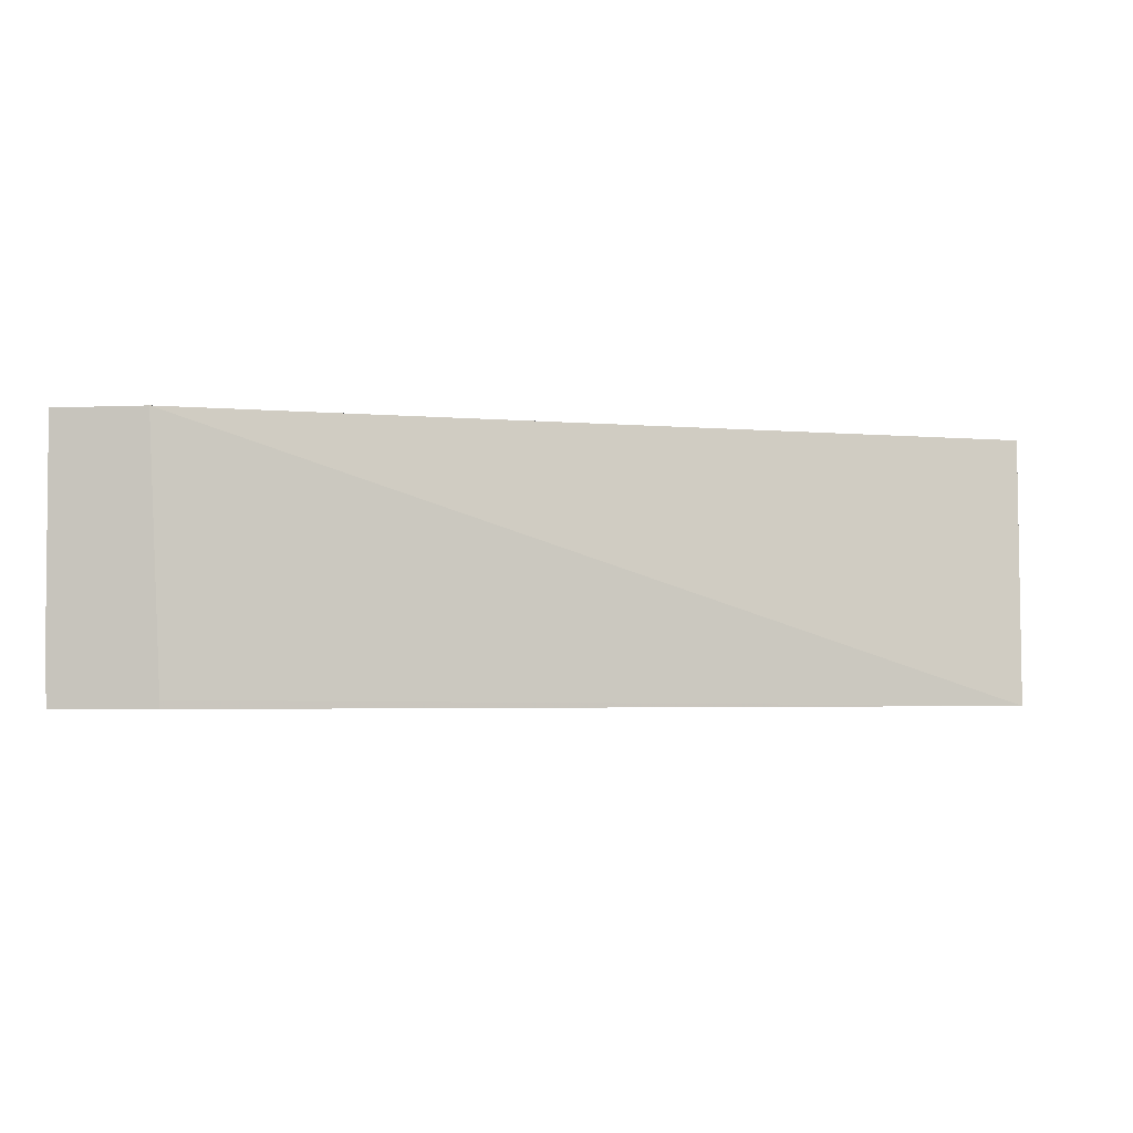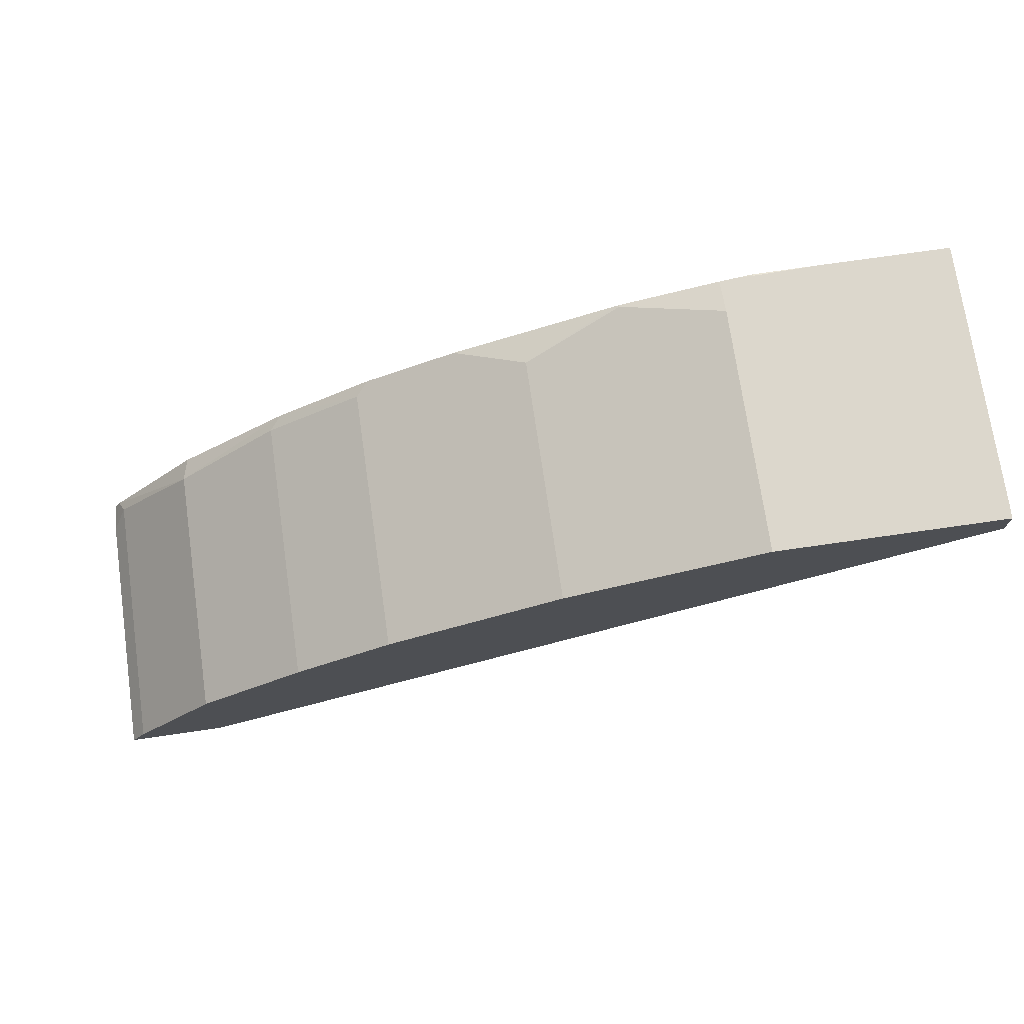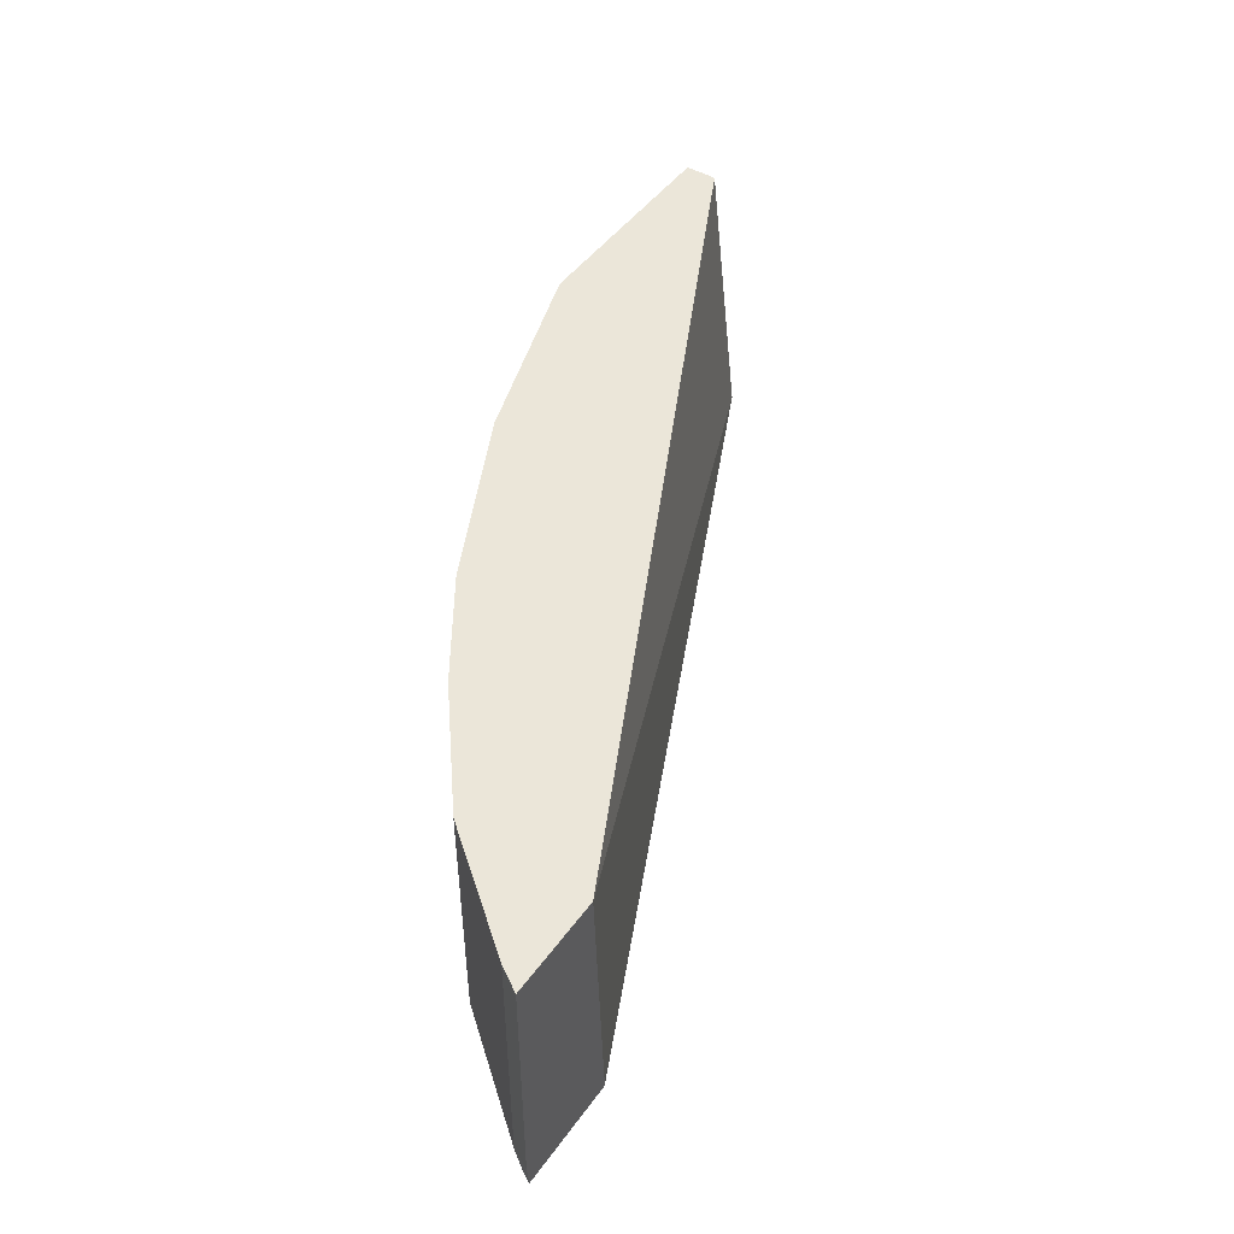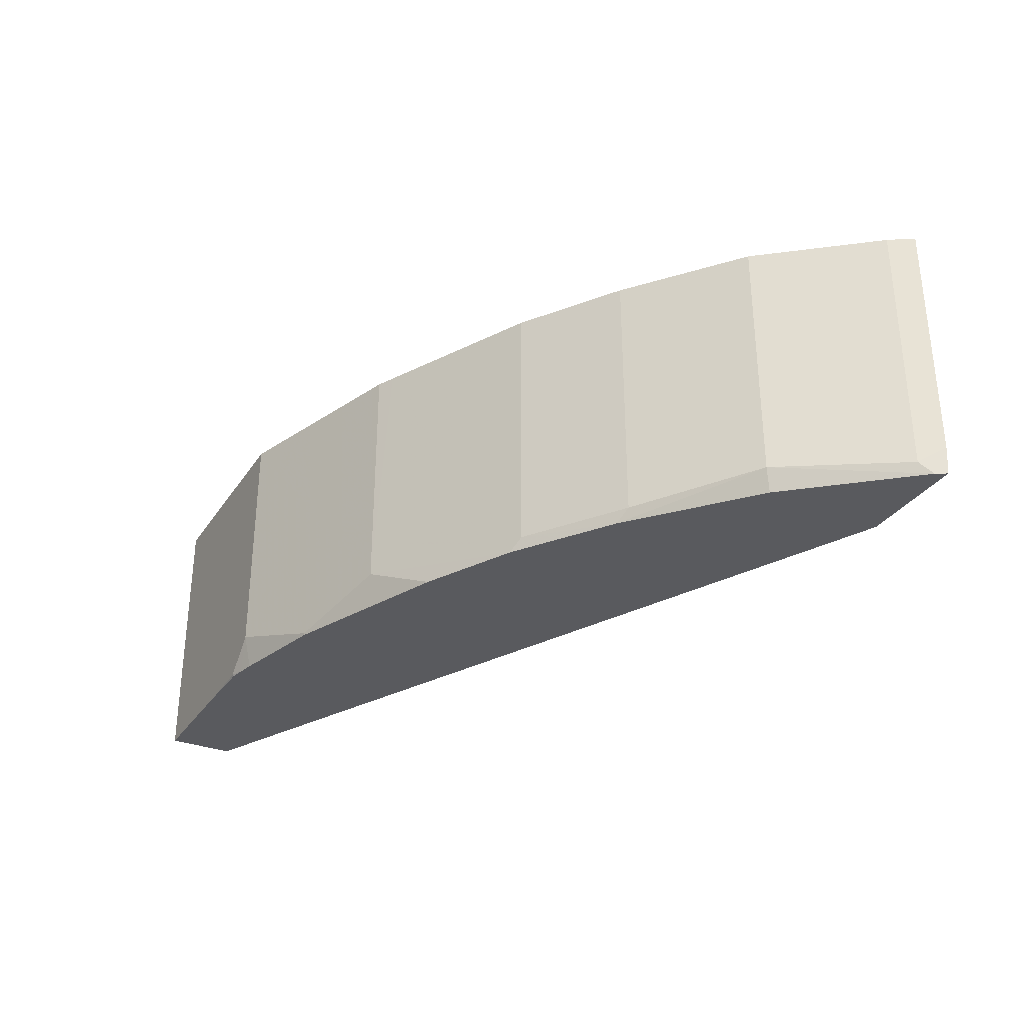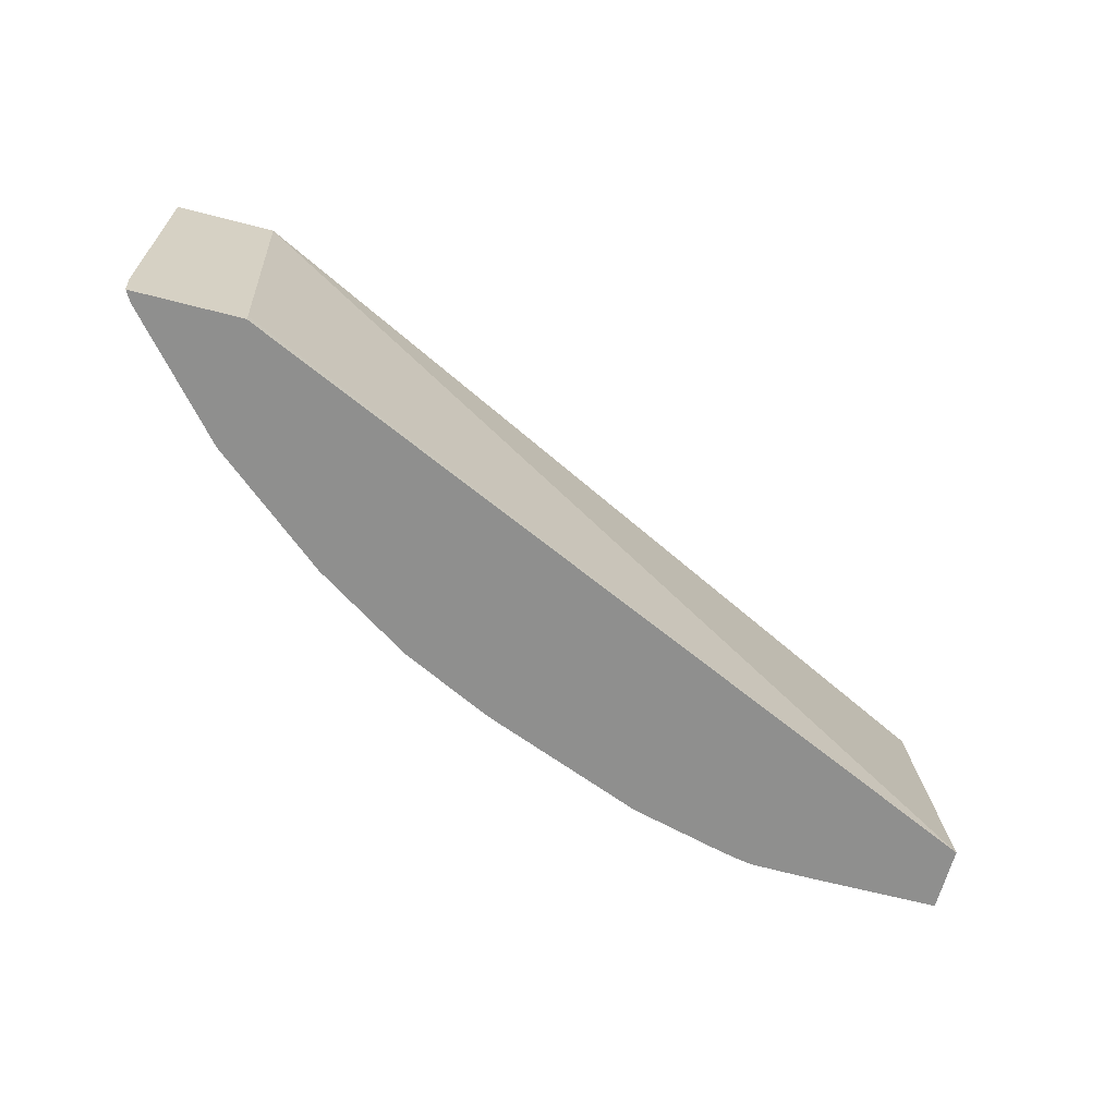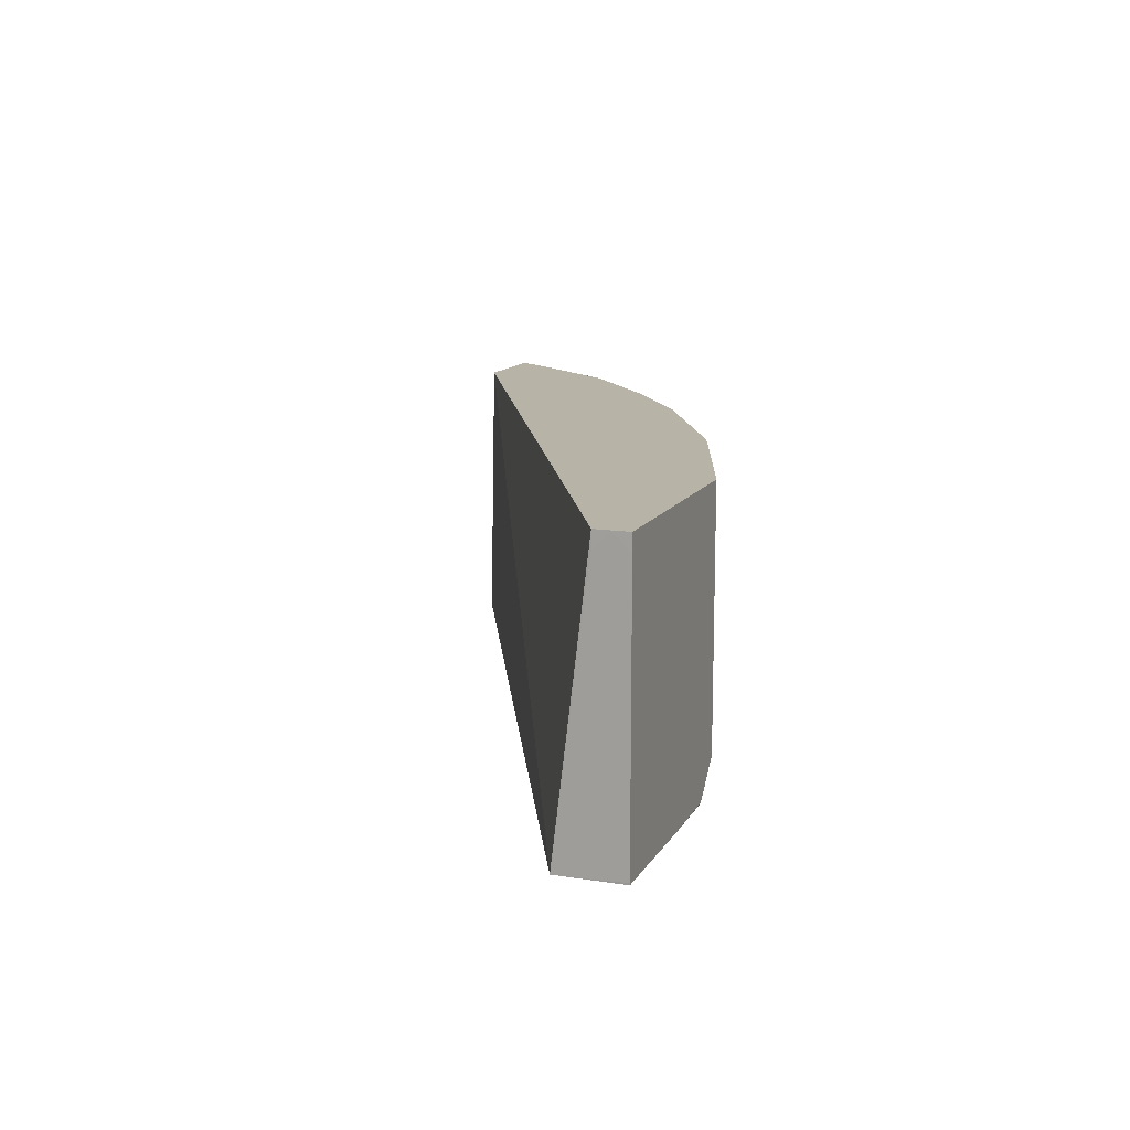
<metadata>
{"format":"obj","ext":"obj","renderer":"f3d","projection":"perspective","resolution":1024,"background":"white","views":[{"elev":-3.2,"azim":-171.1,"up":"+Y"},{"elev":72.8,"azim":171.8,"up":"+Z"},{"elev":47.2,"azim":124.0,"up":"+Y"},{"elev":-31.6,"azim":62.0,"up":"+Y"},{"elev":-65.3,"azim":165.4,"up":"+Y"},{"elev":12.9,"azim":-70.0,"up":"+Y"}]}
</metadata>
<code>
v 0.408 -0.5696 0.5118
v 0.408 -0.5653 0.5118
v 0.4636 -0.5696 0.5118
v -9.661e-05 -0.5696 0.7019
v 0.4147 -0.4261 0.5118
v 0.4649 -0.5553 0.5118
v 0.4604 -0.5696 0.5174
v -9.661e-05 -0.5696 0.7043
v -9.661e-05 -0.4348 0.7191
v -5.59e-06 -0.4261 0.7191
v 0.4649 -0.4261 0.5118
v 0.4571 -0.563 0.524
v 0.4125 -0.5575 0.5798
v 0.4097 -0.5696 0.577
v -5.11e-05 -0.5696 0.7358
v -9.661e-05 -0.5687 0.7358
v -9.661e-05 -0.4261 0.727
v 0.4571 -0.4261 0.524
v 0.3567 -0.563 0.6243
v 0.3502 -0.5696 0.6277
v 0.4125 -0.4261 0.5798
v 0.0659 -0.5696 0.7358
v -9.661e-05 -0.4348 0.7358
v -5.59e-06 -0.4261 0.7358
v 0.3567 -0.4261 0.6243
v 0.3066 -0.563 0.6578
v 0.3 -0.5696 0.6611
v 0.08274 -0.5696 0.7356
v 0.1004 -0.5686 0.7358
v 0.1171 -0.4261 0.7358
v 0.3066 -0.4261 0.6578
v 0.3003 -0.4261 0.6609
v 0.2262 -0.4261 0.698
v 0.2174 -0.5519 0.7024
v 0.2529 -0.5696 0.6847
v 0.1004 -0.5696 0.7353
v 0.1085 -0.5696 0.7338
v 0.1171 -0.5519 0.7358
v 0.2174 -0.4261 0.7024
v 0.1673 -0.5686 0.7191
v 0.1693 -0.5696 0.7181
v 0.1171 -0.5696 0.7319
v 0.1673 -0.5696 0.7189
f 17 23 24
f 19 25 31
f 15 23 16
f 15 24 23
f 15 30 24
f 15 38 30
f 15 29 38
f 15 22 29
f 12 18 21
f 13 21 25
f 13 20 14
f 13 19 20
f 12 21 13
f 9 17 10
f 8 15 16
f 19 31 26
f 7 13 14
f 13 25 19
f 19 26 20
f 33 39 34
f 22 28 29
f 7 12 13
f 40 43 41
f 38 43 40
f 38 42 43
f 37 42 38
f 34 41 35
f 34 40 41
f 30 34 39
f 20 26 27
f 30 40 34
f 29 37 38
f 29 36 37
f 28 36 29
f 27 34 35
f 27 33 34
f 27 32 33
f 26 32 27
f 26 31 32
f 30 38 40
f 6 18 12
f 5 32 31
f 6 12 7
f 1 22 15
f 1 28 22
f 1 36 28
f 1 37 36
f 1 42 37
f 1 43 42
f 1 41 43
f 1 35 41
f 1 27 35
f 1 20 27
f 1 14 20
f 1 7 14
f 1 3 7
f 1 6 3
f 1 11 6
f 1 5 11
f 1 2 5
f 1 15 8
f 1 8 4
f 6 11 18
f 2 4 5
f 1 4 2
f 5 18 11
f 5 21 18
f 5 25 21
f 5 33 32
f 5 39 33
f 5 30 39
f 5 24 30
f 5 31 25
f 5 10 17
f 4 10 5
f 4 9 10
f 4 17 9
f 4 23 17
f 4 16 23
f 4 8 16
f 5 17 24
f 3 6 7

</code>
